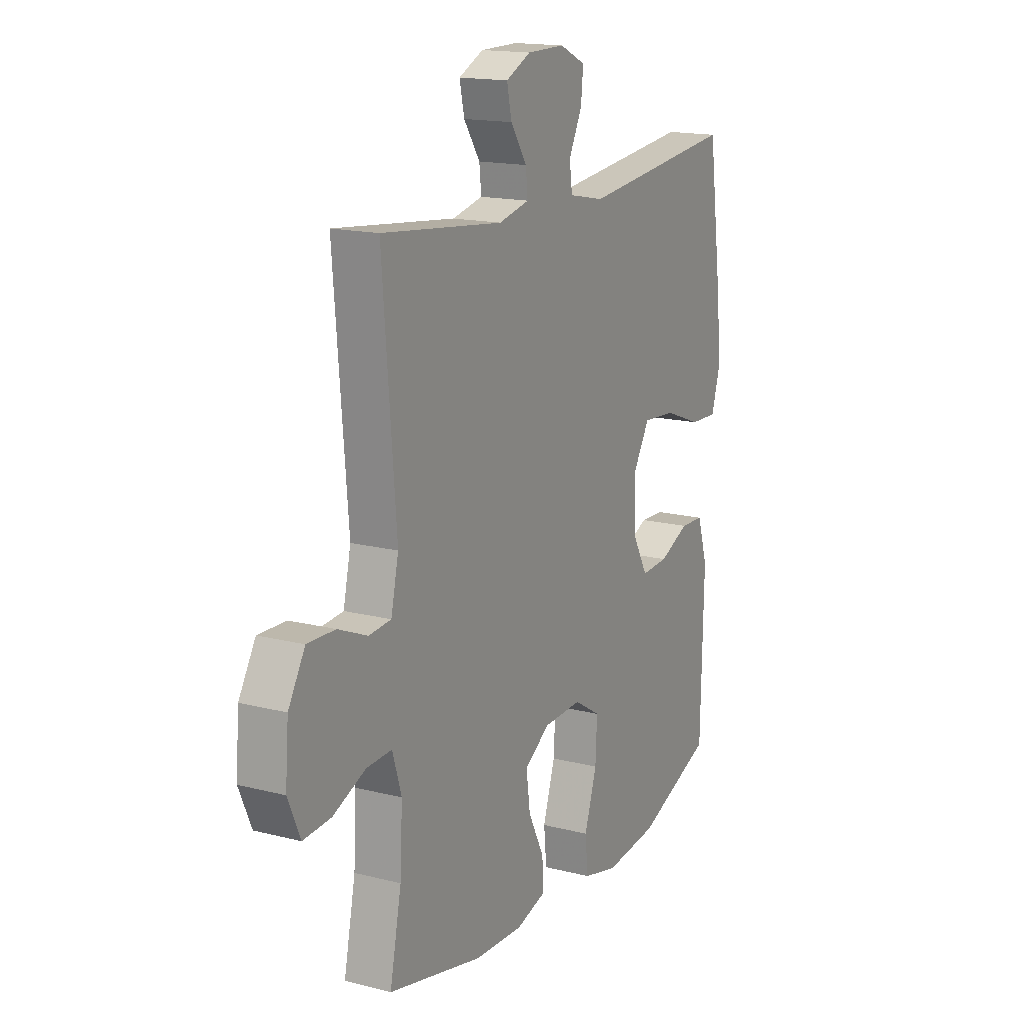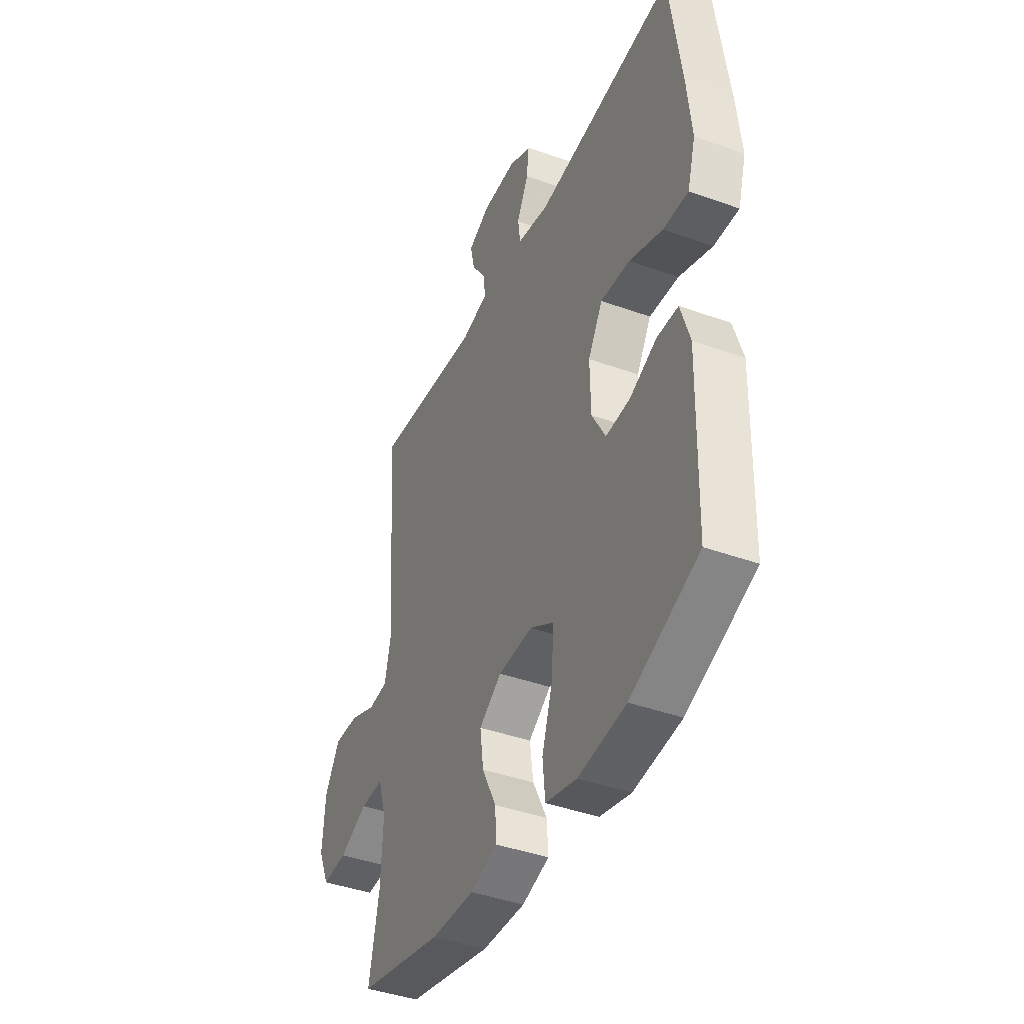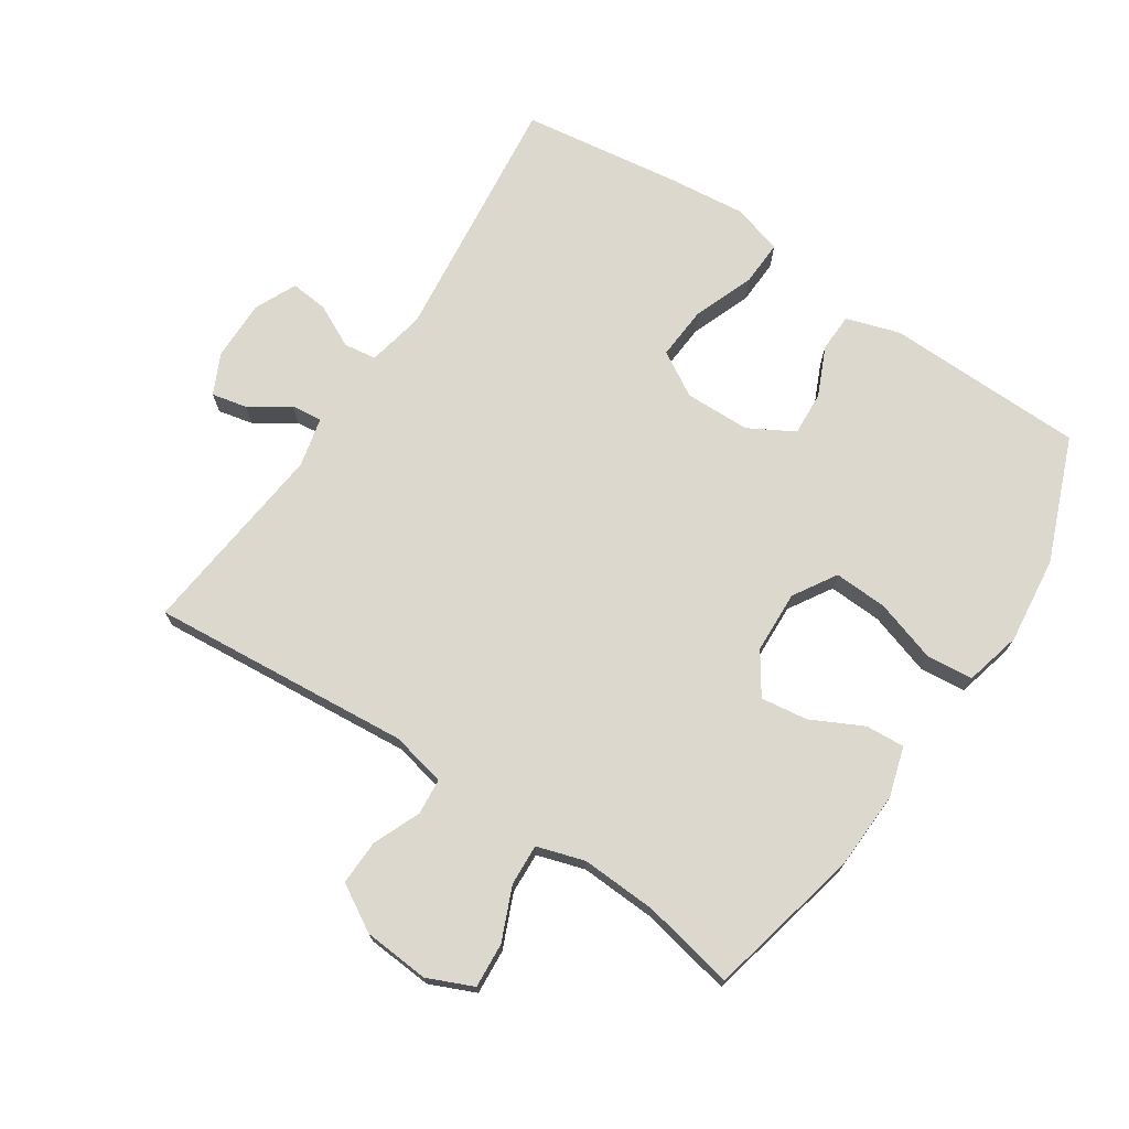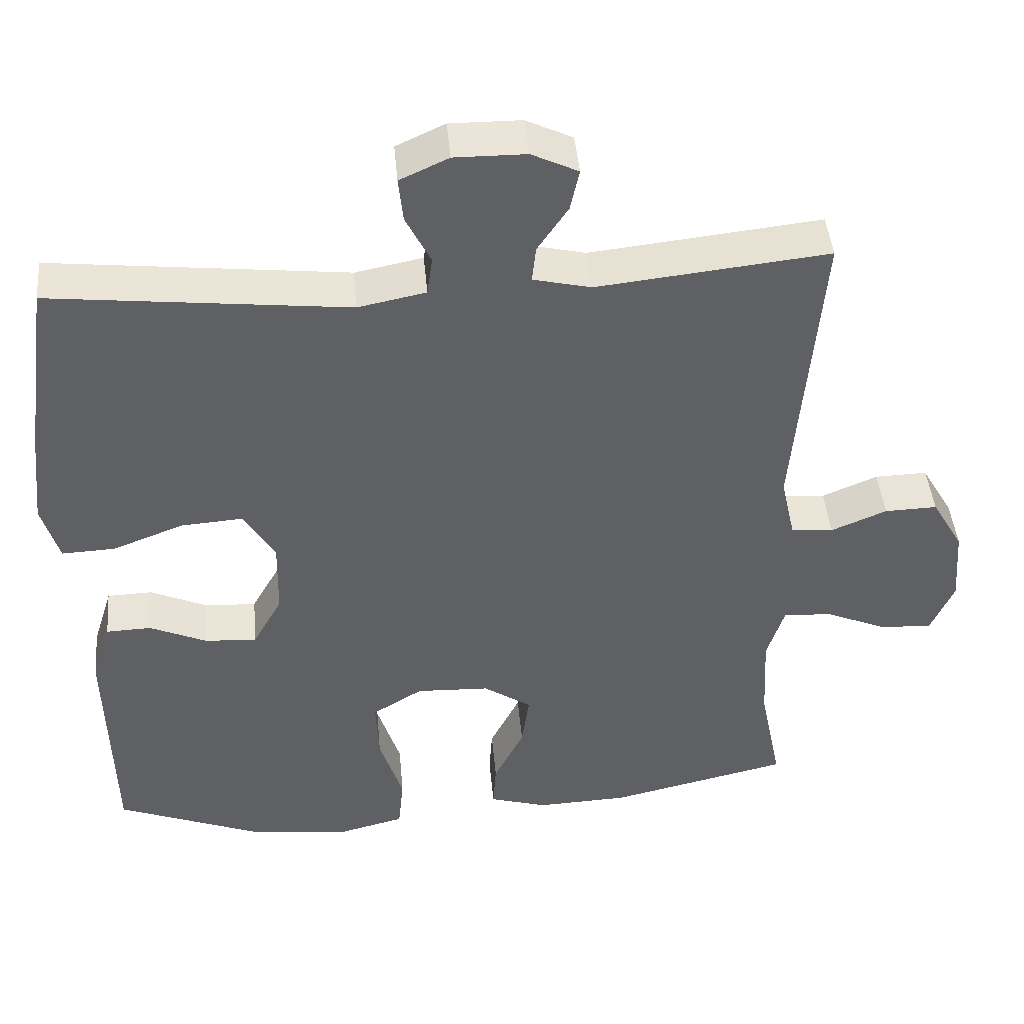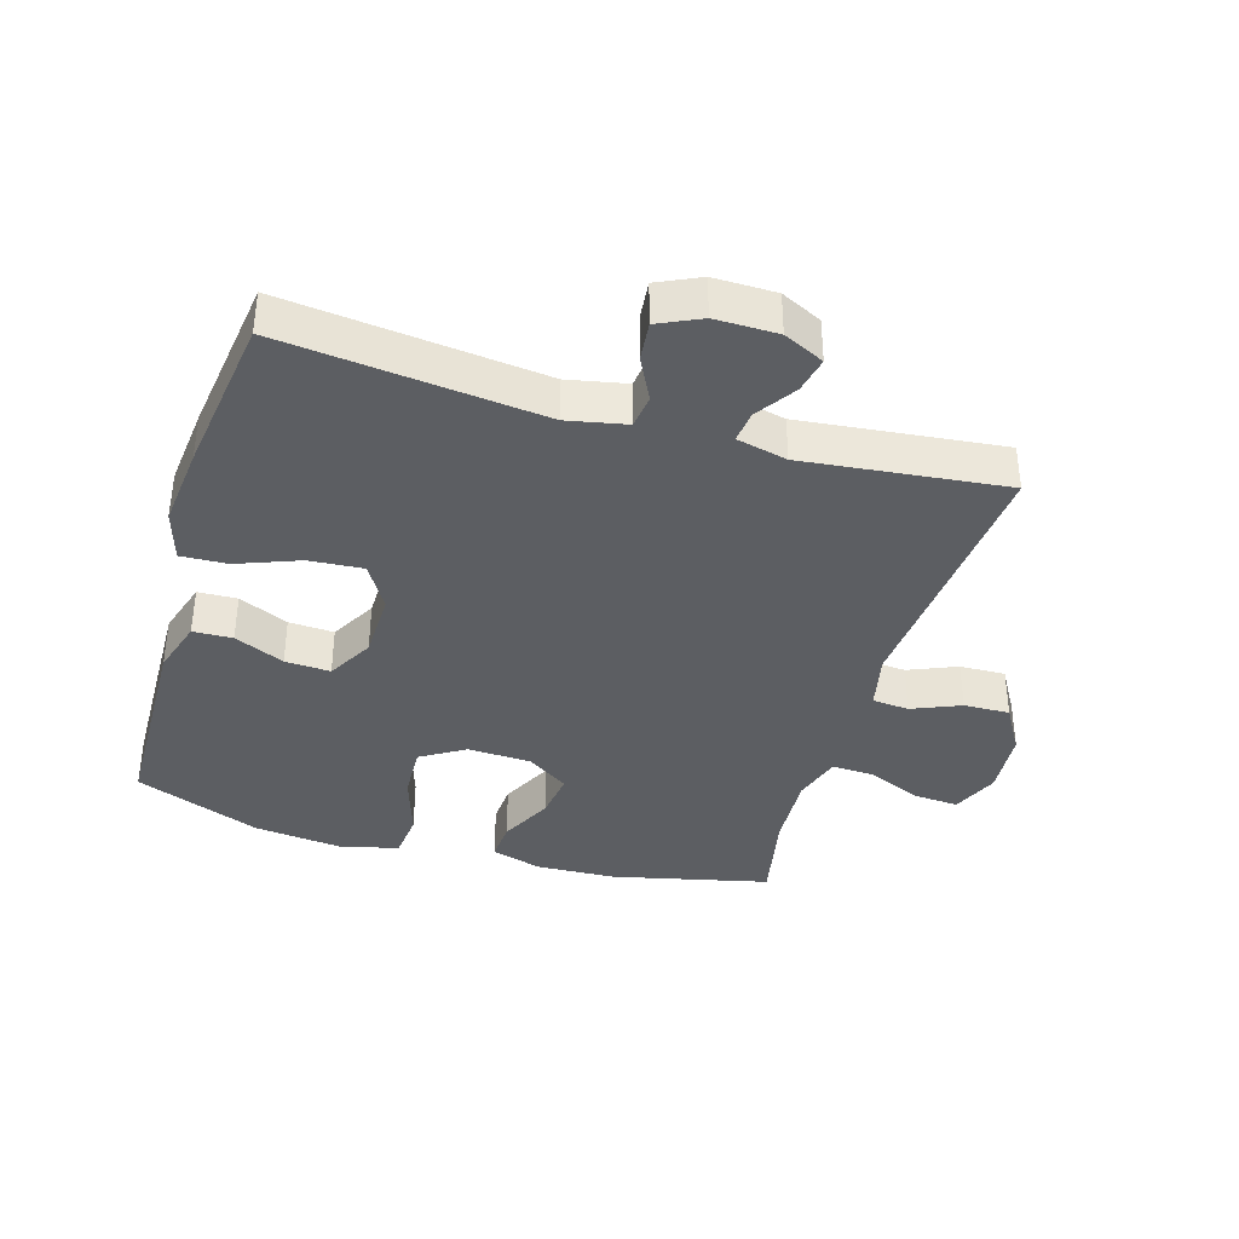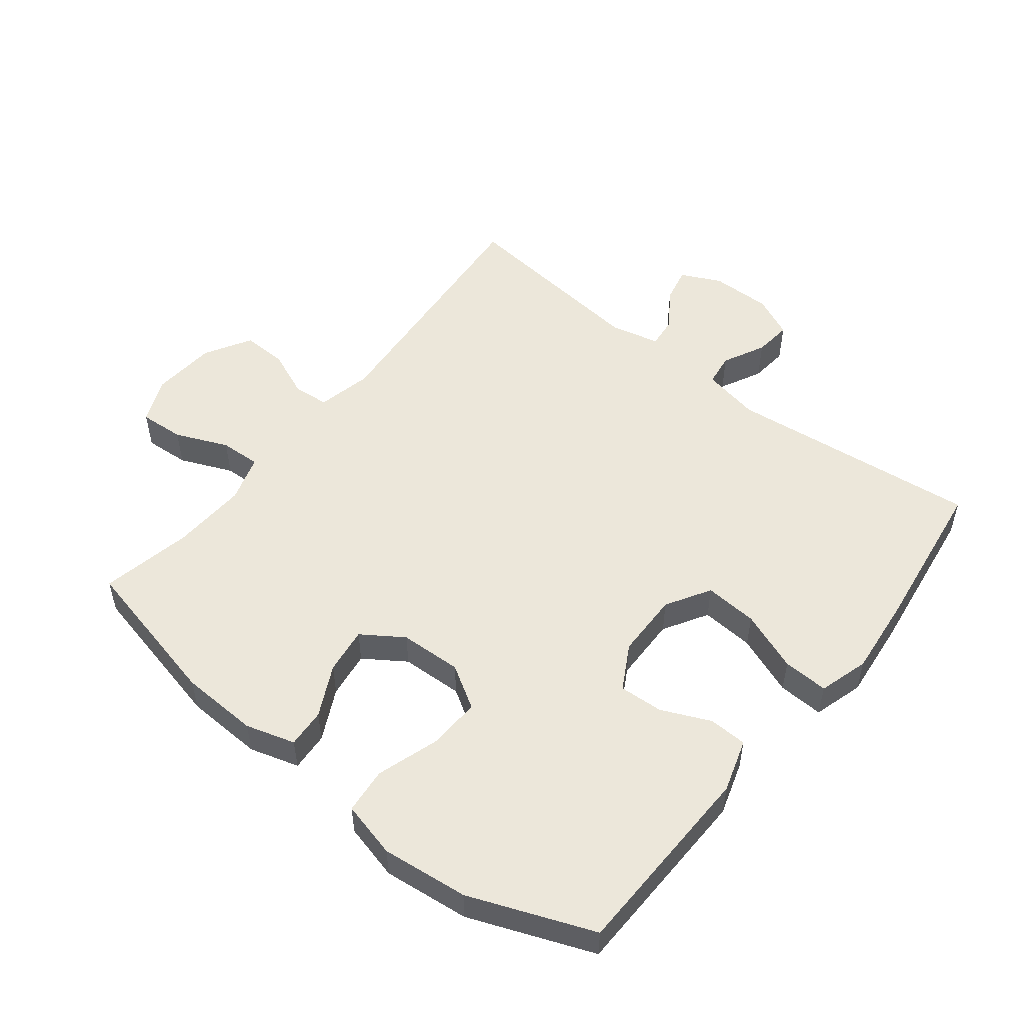
<metadata>
{"format":"obj","ext":"obj","renderer":"f3d","projection":"perspective","resolution":1024,"background":"white","views":[{"elev":16.1,"azim":117.8,"up":"+Z"},{"elev":-41.5,"azim":-113.6,"up":"+Z"},{"elev":72.2,"azim":123.5,"up":"+Y"},{"elev":44.3,"azim":-5.1,"up":"+Z"},{"elev":-37.8,"azim":-16.5,"up":"+Y"},{"elev":52.3,"azim":-141.6,"up":"+Y"}]}
</metadata>
<code>
v -0.5 0.07 0.5
v -0.106 0.07 0.456
v -0.016 0.07 0.474
v -0.009 0.07 0.525
v -0.042 0.07 0.591
v -0.048 0.07 0.65
v 0.017 0.07 0.68
v 0.112 0.07 0.679
v 0.174 0.07 0.649
v 0.162 0.07 0.594
v 0.121 0.07 0.533
v 0.116 0.07 0.485
v 0.193 0.07 0.467
v 0.5 0.07 0.5
v 0.466 0.07 0.094
v 0.485 0.07 0.009
v 0.541 0.07 0.004
v 0.615 0.07 0.035
v 0.685 0.07 0.037
v 0.727 0.07 -0.035
v 0.735 0.07 -0.137
v 0.704 0.07 -0.208
v 0.634 0.07 -0.203
v 0.552 0.07 -0.168
v 0.488 0.07 -0.165
v 0.465 0.07 -0.239
v 0.471 0.07 -0.357
v 0.5 0.07 -0.5
v 0.261 0.07 -0.555
v 0.139 0.07 -0.56
v 0.062 0.07 -0.537
v 0.066 0.07 -0.476
v 0.106 0.07 -0.396
v 0.116 0.07 -0.323
v 0.052 0.07 -0.28
v -0.045 0.07 -0.276
v -0.112 0.07 -0.317
v -0.108 0.07 -0.4
v -0.077 0.07 -0.497
v -0.084 0.07 -0.569
v -0.172 0.07 -0.591
v -0.307 0.07 -0.576
v -0.5 0.07 -0.5
v -0.507 0.07 -0.19
v -0.481 0.07 -0.107
v -0.421 0.07 -0.105
v -0.345 0.07 -0.139
v -0.276 0.07 -0.143
v -0.237 0.07 -0.073
v -0.235 0.07 0.029
v -0.276 0.07 0.098
v -0.359 0.07 0.092
v -0.453 0.07 0.056
v -0.524 0.07 0.053
v -0.547 0.07 0.131
v -0.534 0.07 0.255
v -0.5 0 0.5
v -0.106 0 0.456
v -0.016 0 0.474
v -0.009 0 0.525
v -0.042 0 0.591
v -0.048 0 0.65
v 0.017 0 0.68
v 0.112 0 0.679
v 0.174 0 0.649
v 0.162 0 0.594
v 0.121 0 0.533
v 0.116 0 0.485
v 0.193 0 0.467
v 0.5 0 0.5
v 0.466 0 0.094
v 0.485 0 0.009
v 0.541 0 0.004
v 0.615 0 0.035
v 0.685 0 0.037
v 0.727 0 -0.035
v 0.735 0 -0.137
v 0.704 0 -0.208
v 0.634 0 -0.203
v 0.552 0 -0.168
v 0.488 0 -0.165
v 0.465 0 -0.239
v 0.471 0 -0.357
v 0.5 0 -0.5
v 0.261 0 -0.555
v 0.139 0 -0.56
v 0.062 0 -0.537
v 0.066 0 -0.476
v 0.106 0 -0.396
v 0.116 0 -0.323
v 0.052 0 -0.28
v -0.045 0 -0.276
v -0.112 0 -0.317
v -0.108 0 -0.4
v -0.077 0 -0.497
v -0.084 0 -0.569
v -0.172 0 -0.591
v -0.307 0 -0.576
v -0.5 0 -0.5
v -0.507 0 -0.19
v -0.481 0 -0.107
v -0.421 0 -0.105
v -0.345 0 -0.139
v -0.276 0 -0.143
v -0.237 0 -0.073
v -0.235 0 0.029
v -0.276 0 0.098
v -0.359 0 0.092
v -0.453 0 0.056
v -0.524 0 0.053
v -0.547 0 0.131
v -0.534 0 0.255
f 55 56 1 2
f 52 53 54 55
f 51 52 55 2
f 50 51 2 3
f 49 50 3
f 44 45 46 47
f 44 47 48
f 43 44 48
f 42 43 48
f 41 42 48 49
f 38 39 40 41
f 37 38 41 49
f 30 31 32 33
f 30 33 34
f 27 28 29 30
f 26 27 30 34
f 25 26 34 35
f 21 22 23 24
f 21 24 25
f 20 21 25
f 17 18 19 20
f 16 17 20 25
f 15 16 25 35
f 13 14 15 35
f 8 9 10 11
f 8 11 12
f 7 8 12
f 4 5 6 7
f 3 4 7 12
f 36 37 49 3
f 13 35 36
f 3 12 13 36
f 58 57 112 111
f 111 110 109 108
f 58 111 108 107
f 59 58 107 106
f 59 106 105
f 103 102 101 100
f 104 103 100
f 104 100 99
f 104 99 98
f 105 104 98 97
f 97 96 95 94
f 105 97 94 93
f 89 88 87 86
f 90 89 86
f 86 85 84 83
f 90 86 83 82
f 91 90 82 81
f 80 79 78 77
f 81 80 77
f 81 77 76
f 76 75 74 73
f 81 76 73 72
f 91 81 72 71
f 91 71 70 69
f 67 66 65 64
f 68 67 64
f 68 64 63
f 63 62 61 60
f 68 63 60 59
f 59 105 93 92
f 92 91 69
f 92 69 68 59
f 1 57 58 2
f 2 58 59 3
f 3 59 60 4
f 4 60 61 5
f 5 61 62 6
f 6 62 63 7
f 7 63 64 8
f 8 64 65 9
f 9 65 66 10
f 10 66 67 11
f 11 67 68 12
f 12 68 69 13
f 13 69 70 14
f 14 70 71 15
f 15 71 72 16
f 16 72 73 17
f 17 73 74 18
f 18 74 75 19
f 19 75 76 20
f 20 76 77 21
f 21 77 78 22
f 22 78 79 23
f 23 79 80 24
f 24 80 81 25
f 25 81 82 26
f 26 82 83 27
f 27 83 84 28
f 28 84 85 29
f 29 85 86 30
f 30 86 87 31
f 31 87 88 32
f 32 88 89 33
f 33 89 90 34
f 34 90 91 35
f 35 91 92 36
f 36 92 93 37
f 37 93 94 38
f 38 94 95 39
f 39 95 96 40
f 40 96 97 41
f 41 97 98 42
f 42 98 99 43
f 43 99 100 44
f 44 100 101 45
f 45 101 102 46
f 46 102 103 47
f 47 103 104 48
f 48 104 105 49
f 49 105 106 50
f 50 106 107 51
f 51 107 108 52
f 52 108 109 53
f 53 109 110 54
f 54 110 111 55
f 55 111 112 56
f 56 112 57 1

</code>
